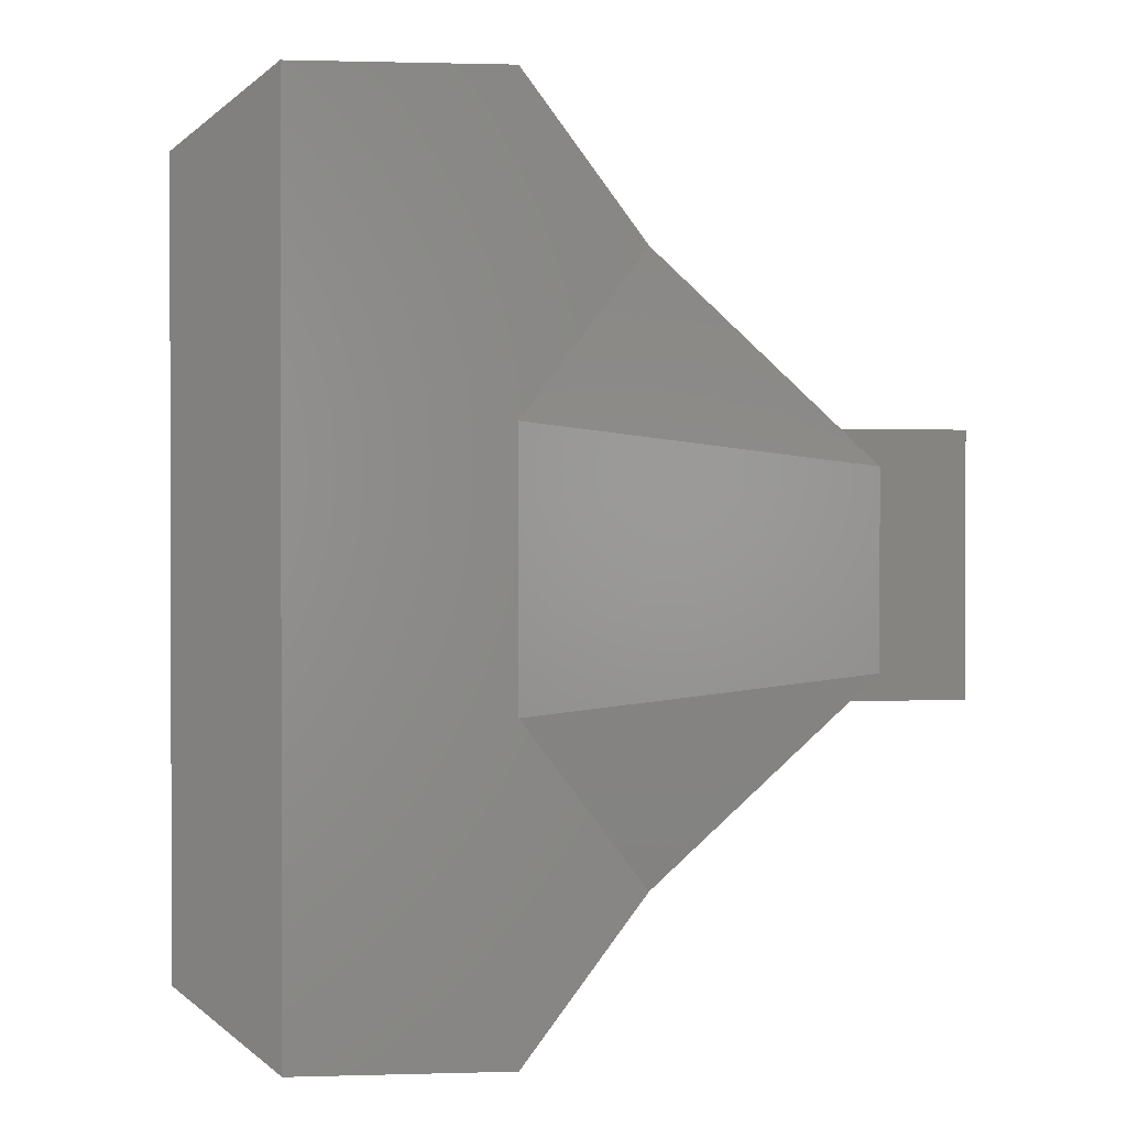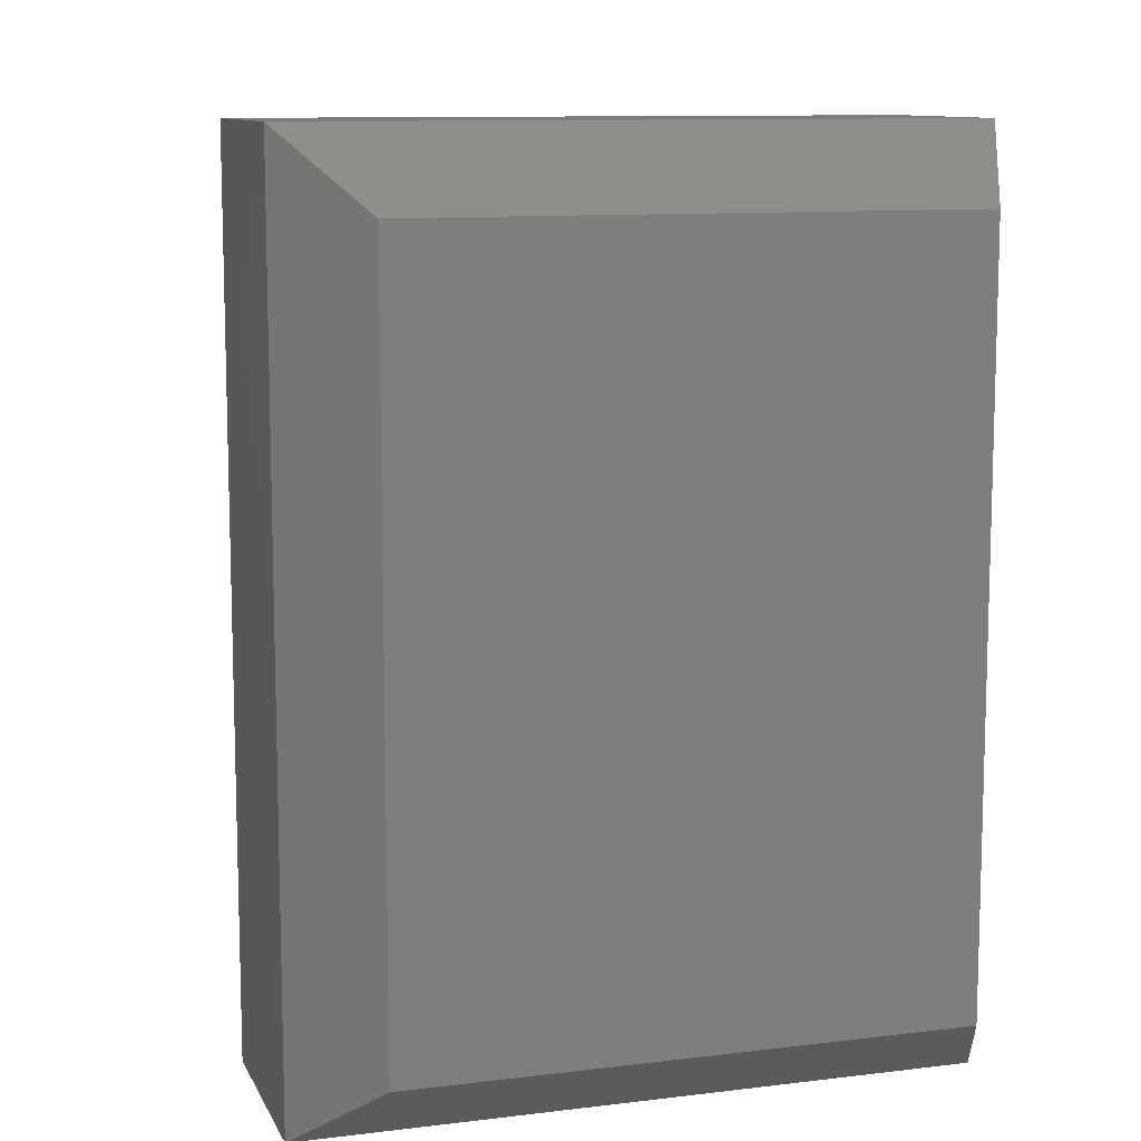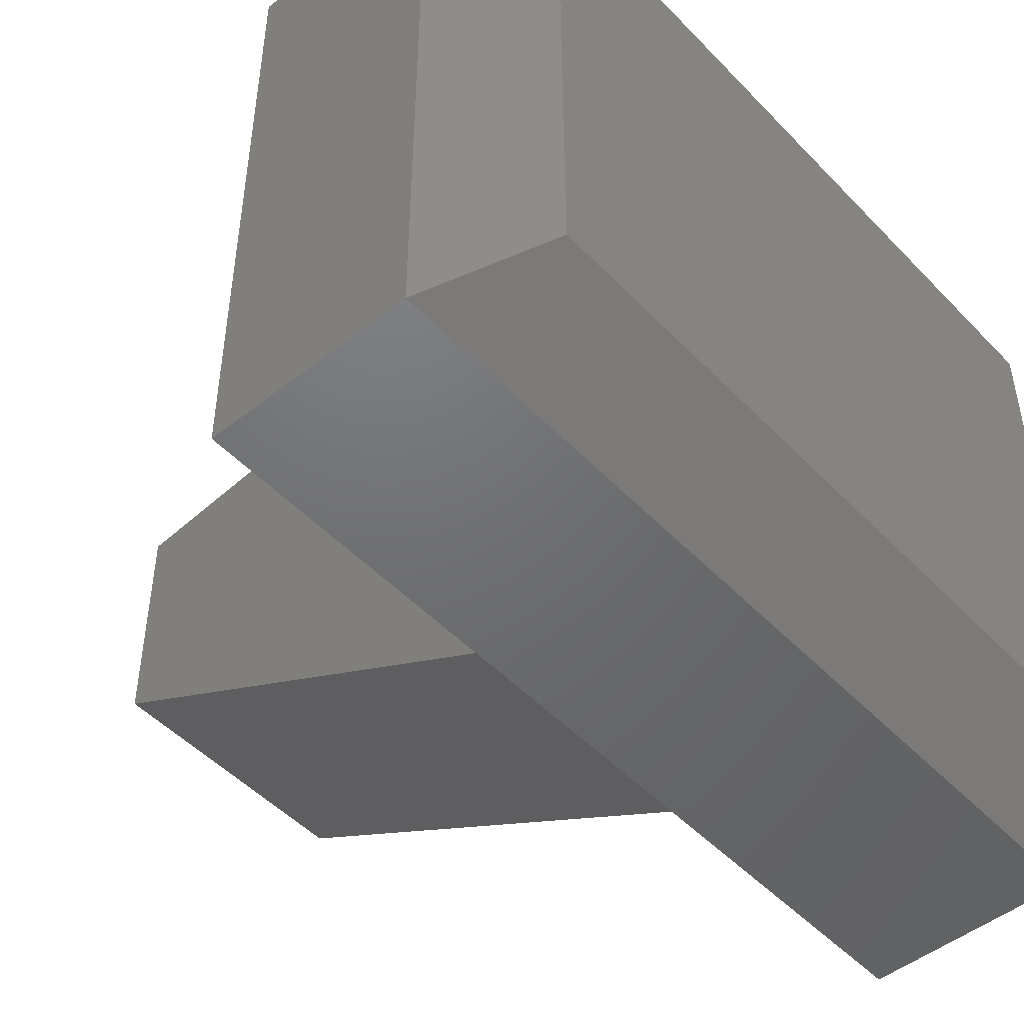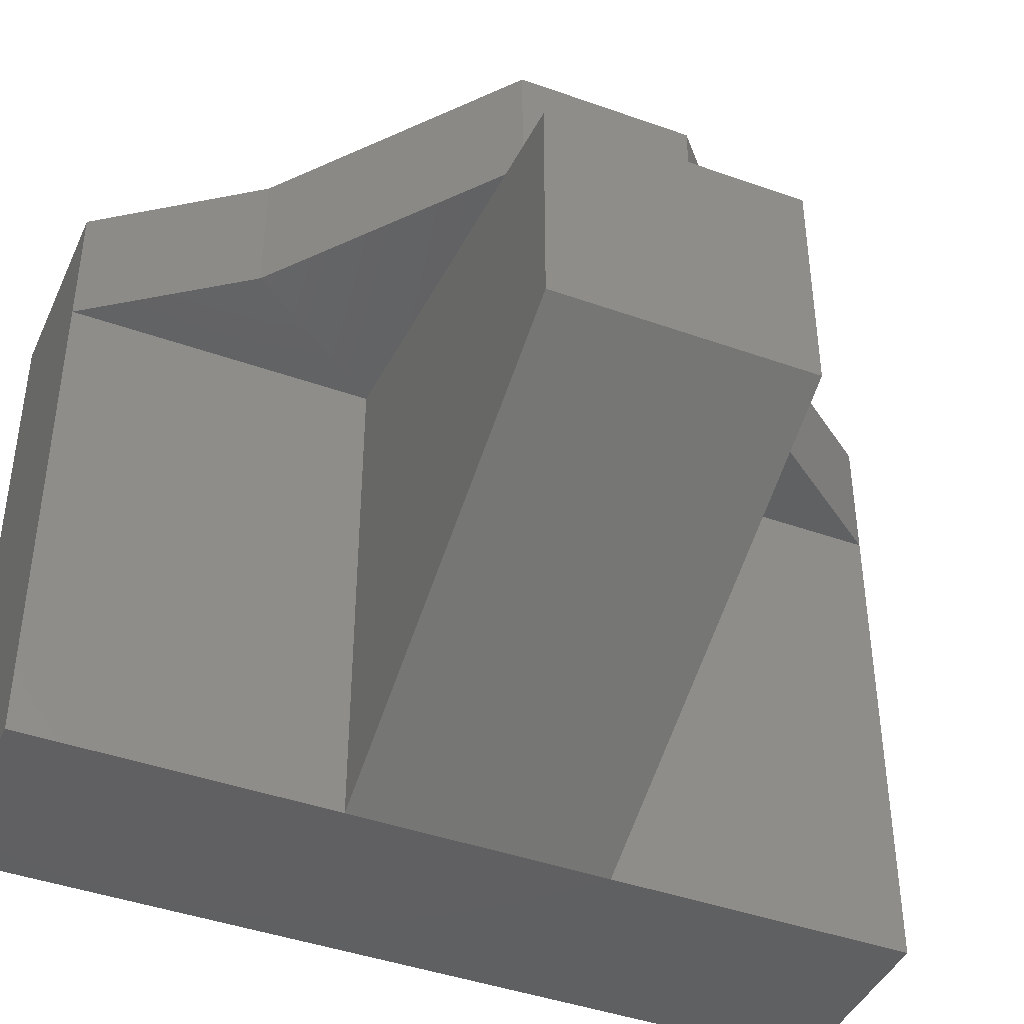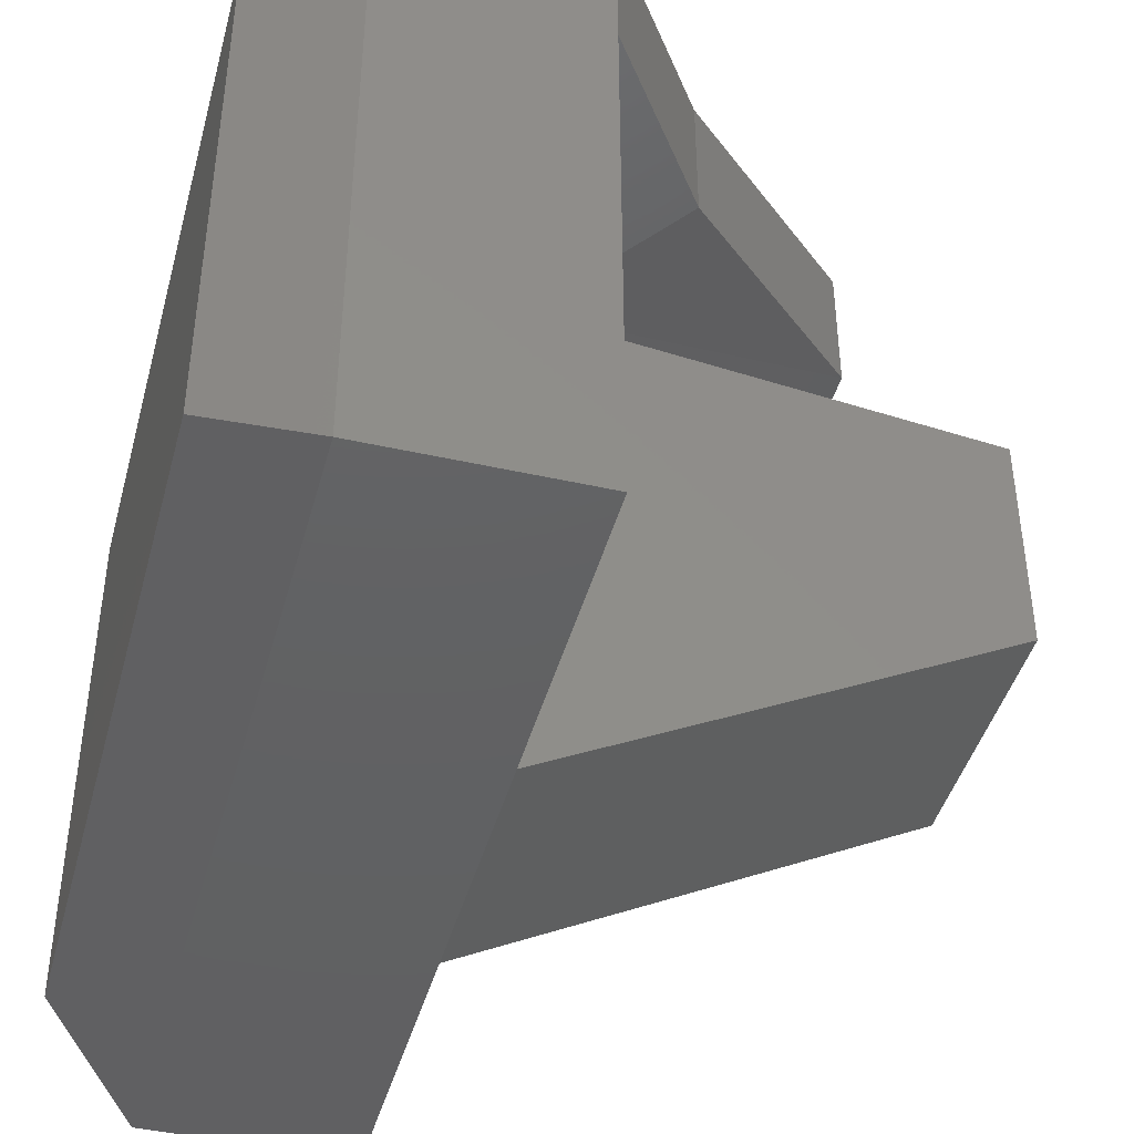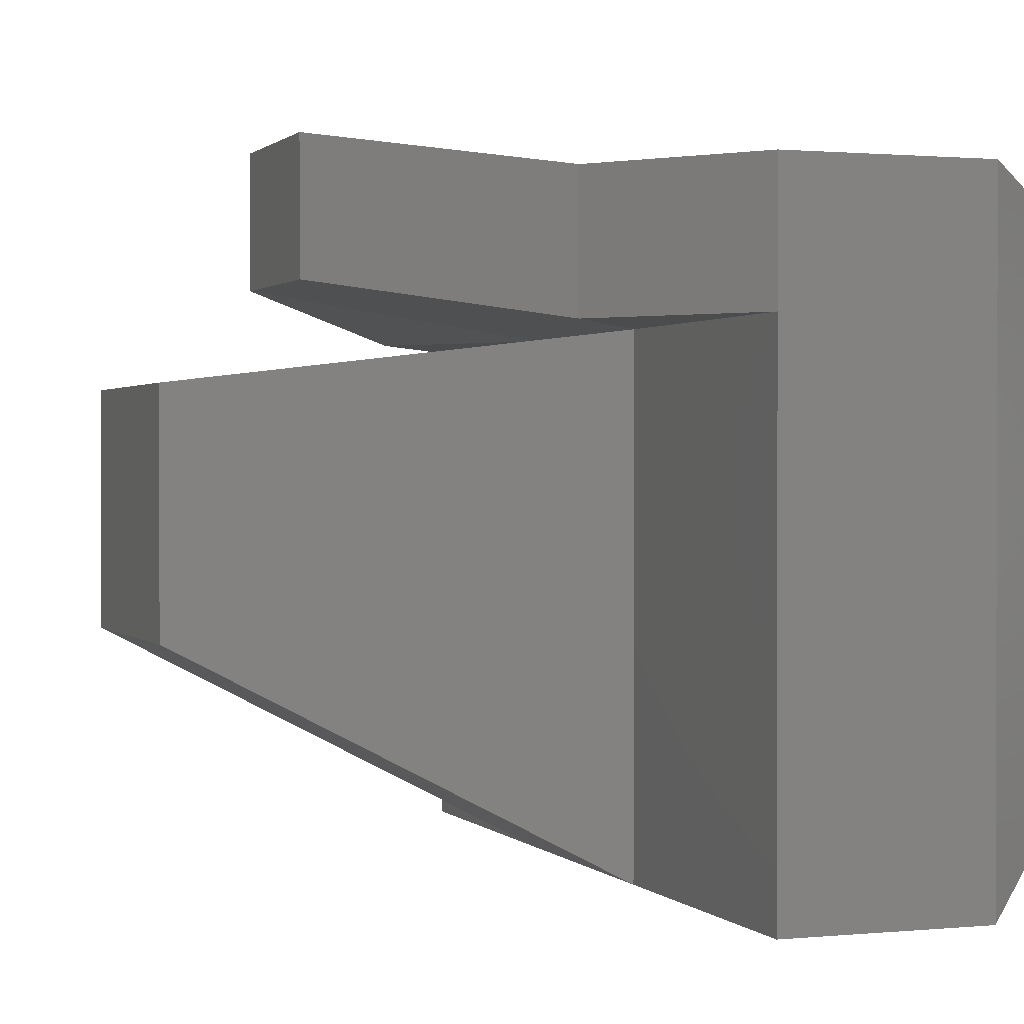
<metadata>
{"format":"stl","ext":"stl","renderer":"f3d","projection":"perspective","resolution":1024,"background":"white","views":[{"elev":1.0,"azim":-6.5,"up":"+Y"},{"elev":10.5,"azim":-107.2,"up":"+Y"},{"elev":-48.9,"azim":-138.7,"up":"+Z"},{"elev":-42.6,"azim":66.9,"up":"+Z"},{"elev":-43.3,"azim":-14.9,"up":"+Z"},{"elev":1.0,"azim":160.1,"up":"+Z"}]}
</metadata>
<code>
# stl→obj: 46 verts, 88 faces
v 1.844e+04 2756 1.332e+04
v 1.844e+04 2756 9363
v 1.261e+04 8496 1.208e+04
v 1.261e+04 8496 8121
v 9205 1.312e+04 1.208e+04
v 9205 1.312e+04 8121
v 3087 1.312e+04 1.208e+04
v 3087 1.312e+04 8121
v 245.6 1.091e+04 1.091e+04
v 245.6 1.091e+04 7636
v 245.6 -1.073e+04 1.091e+04
v 245.6 -1.073e+04 7636
v 3087 -1.294e+04 1.208e+04
v 3087 -1.294e+04 8121
v 9205 -1.294e+04 1.208e+04
v 9205 -1.294e+04 8121
v 1.261e+04 -8317 1.208e+04
v 1.261e+04 -8317 8121
v 1.844e+04 -2584 9363
v 245.6 -1.073e+04 -5165
v 3087 -1.294e+04 -7292
v 245.6 -3106 -5165
v 3087 -3762 -7292
v 245.6 3284 -5165
v 3087 3941 -7292
v 245.6 1.091e+04 -5165
v 3087 1.312e+04 -7292
v 245.6 3284 1.091e+04
v 3087 3941 1.208e+04
v 245.6 -3106 1.091e+04
v 3087 -3762 1.208e+04
v 9205 3941 1.208e+04
v 9205 -3762 1.208e+04
v 245.6 3284 7636
v 245.6 -3106 7636
v 1.844e+04 -2584 1.332e+04
v 9205 -3762 8121
v 9205 3941 8121
v 9205 1.312e+04 -7292
v 9205 3941 -7292
v 9205 -3762 -7292
v 2.256e+04 -3762 -310.3
v 9205 -1.294e+04 -7292
v 2.256e+04 3941 6508
v 2.256e+04 -3762 6508
v 2.256e+04 3941 -310.3
f 1 2 3
f 2 3 4
f 3 4 5
f 4 5 6
f 5 6 7
f 6 7 8
f 7 8 9
f 8 9 10
f 11 12 13
f 12 13 14
f 13 14 15
f 14 15 16
f 15 16 17
f 16 17 18
f 17 18 19
f 20 21 22
f 21 22 23
f 22 23 24
f 23 24 25
f 24 25 26
f 25 26 27
f 9 7 28
f 7 28 29
f 28 29 30
f 29 30 31
f 30 31 11
f 31 11 13
f 7 5 29
f 5 29 32
f 29 32 31
f 32 31 33
f 31 33 13
f 33 13 15
f 9 10 28
f 10 28 34
f 28 34 30
f 34 30 35
f 30 35 11
f 35 11 12
f 12 20 35
f 20 35 22
f 35 22 34
f 22 34 24
f 34 24 26
f 5 3 32
f 3 32 1
f 32 1 33
f 1 33 36
f 33 36 17
f 16 18 37
f 18 37 19
f 37 19 38
f 19 38 2
f 38 2 4
f 27 39 25
f 39 25 40
f 25 40 41
f 40 41 42
f 6 39 8
f 39 8 27
f 8 27 10
f 27 10 26
f 21 43 23
f 43 23 41
f 23 41 25
f 12 20 14
f 20 14 21
f 14 21 43
f 38 44 37
f 44 37 45
f 37 45 41
f 45 41 42
f 40 39 38
f 39 38 6
f 16 37 43
f 37 43 41
f 40 46 38
f 46 38 44
f 1 2 36
f 2 36 19
f 45 44 42
f 44 42 46
f 4 38 6
f 19 17 36
f 40 42 46
f 17 33 15
f 43 14 16
f 26 34 10

</code>
